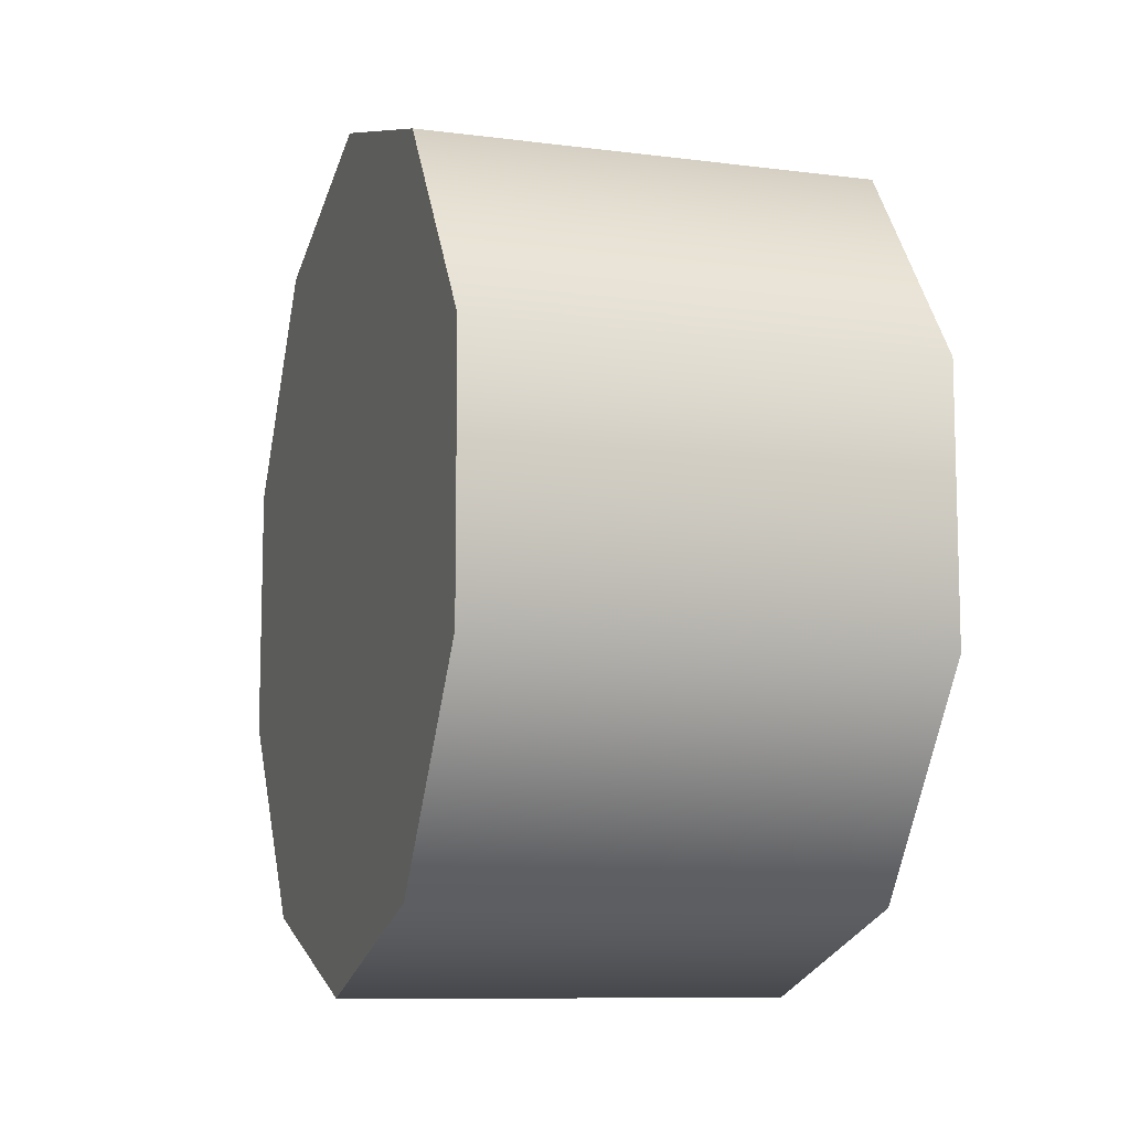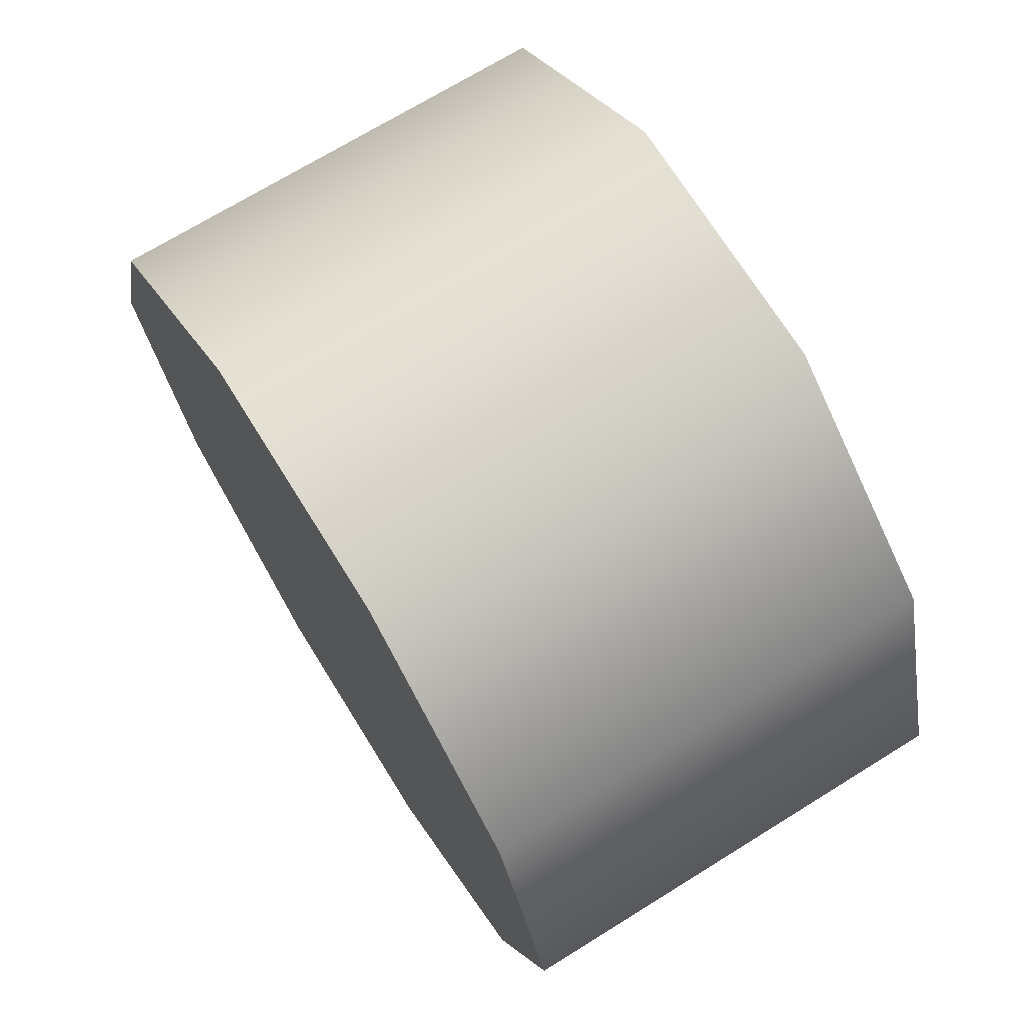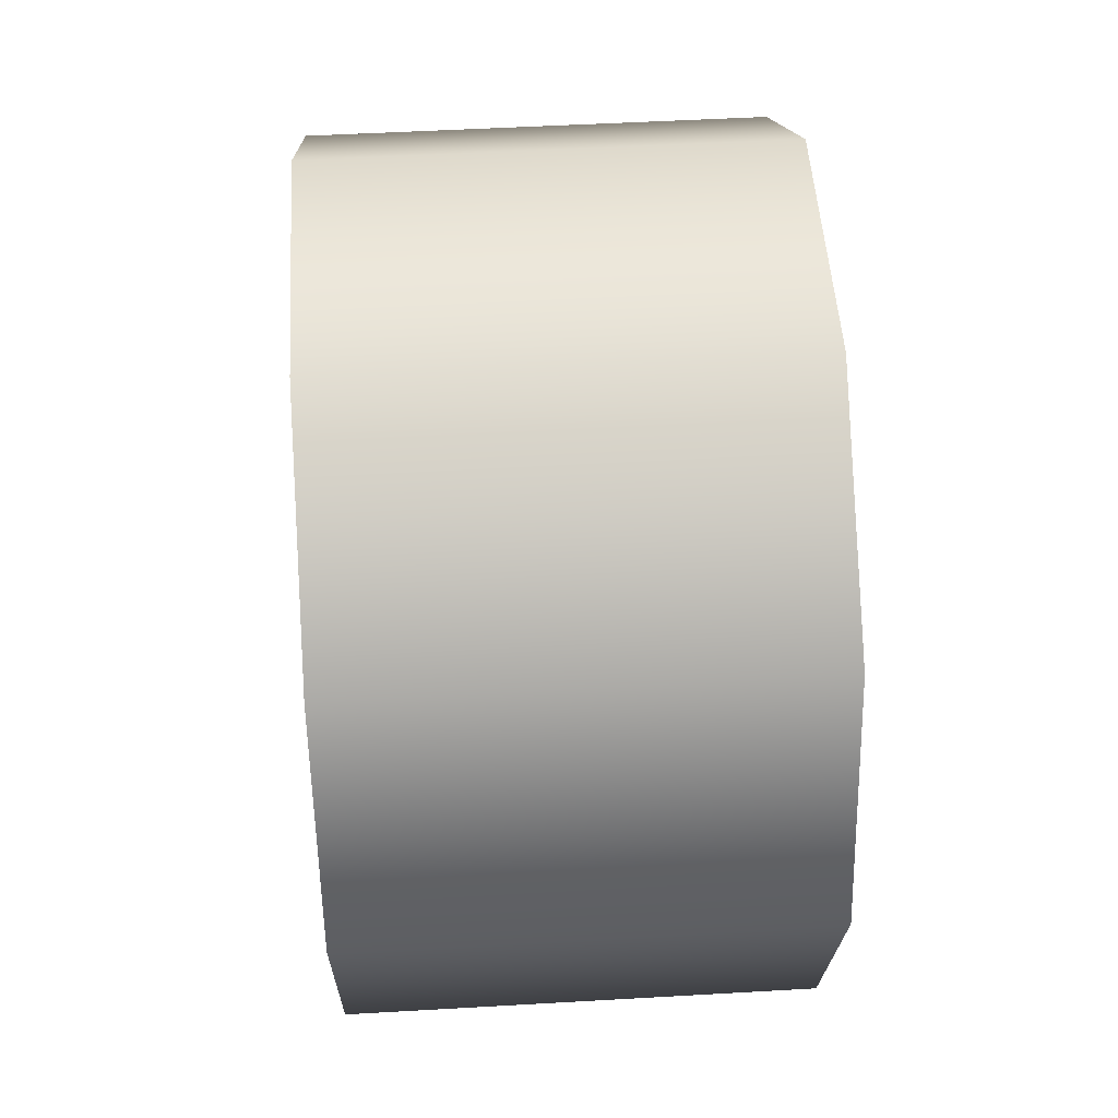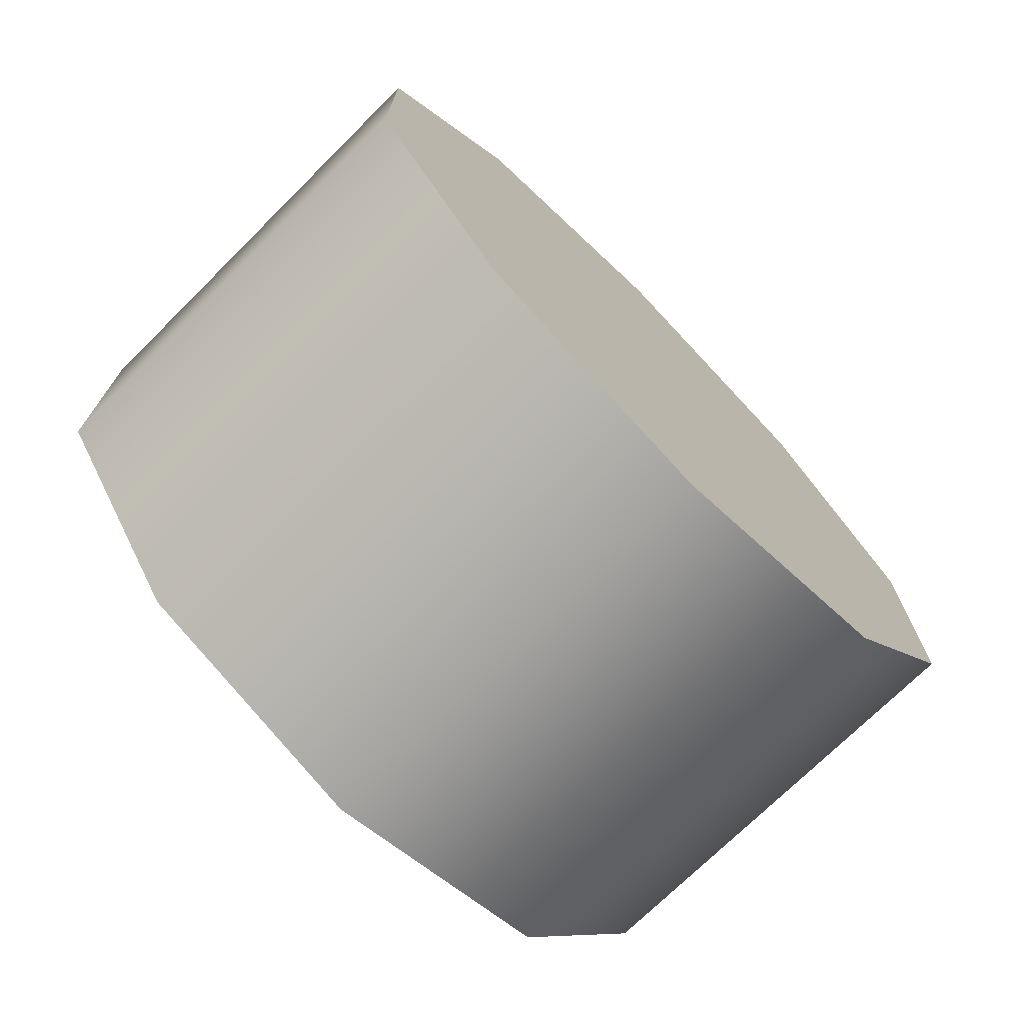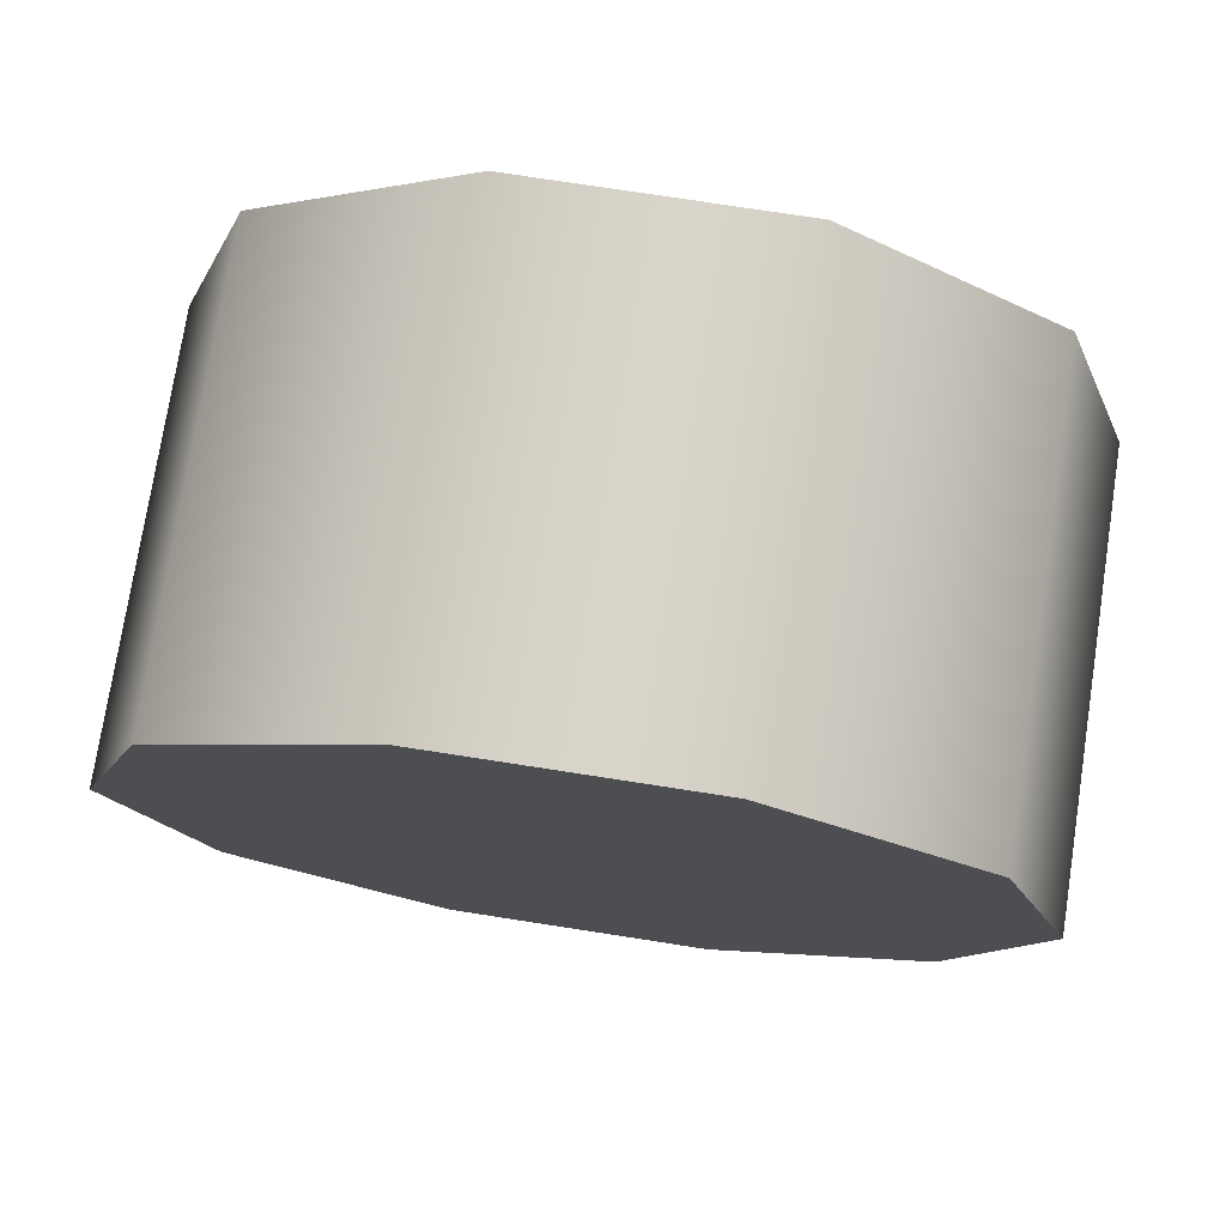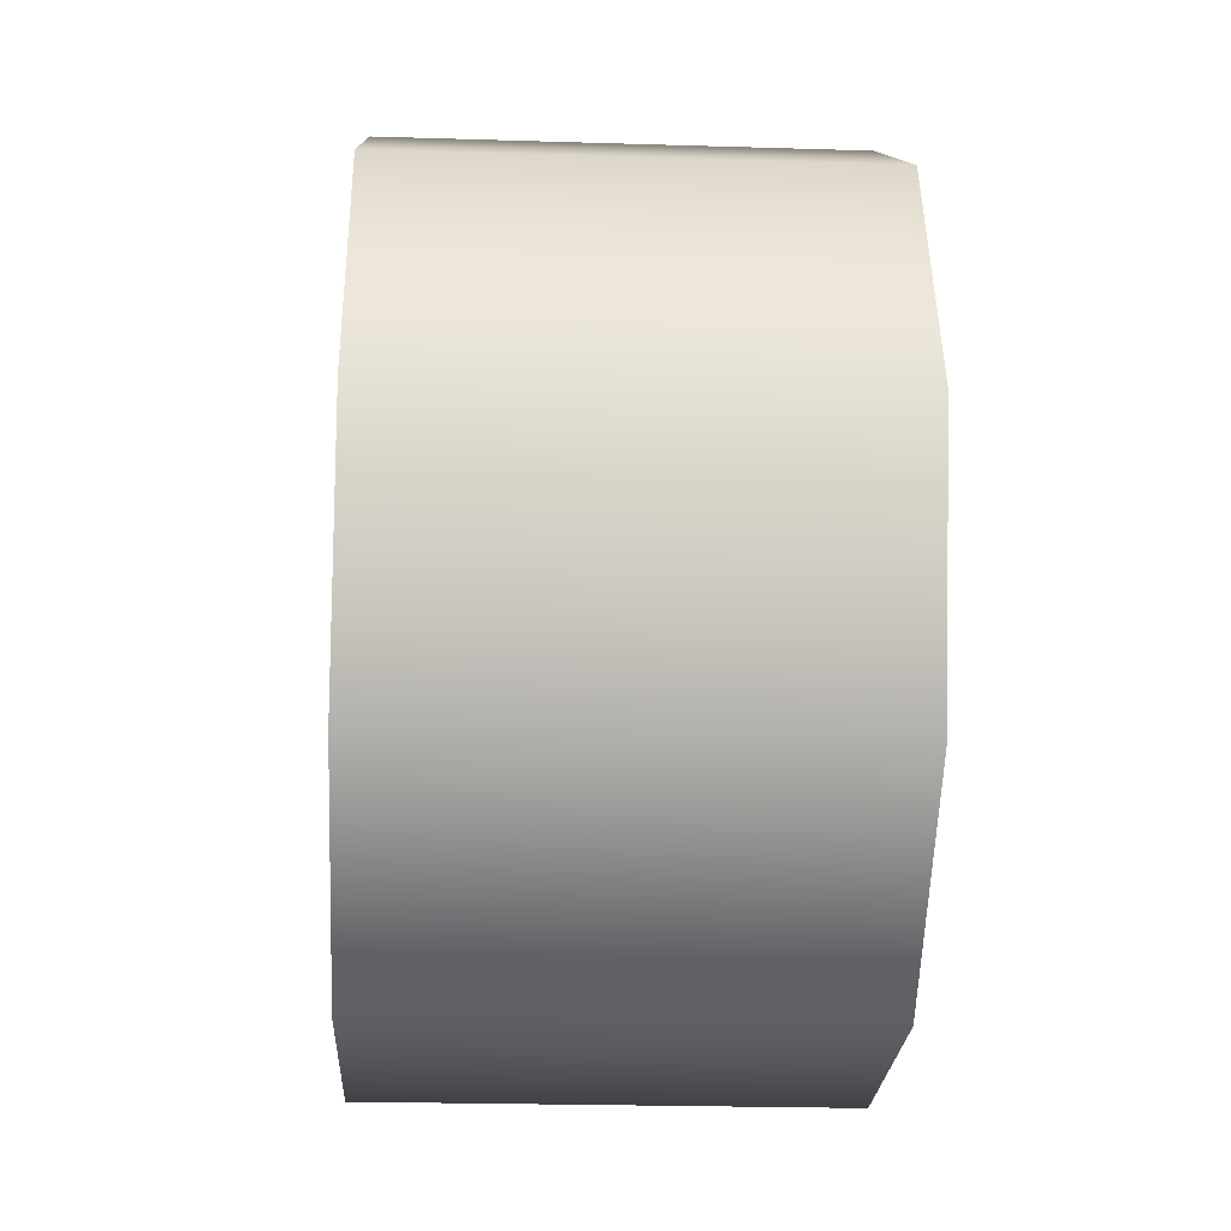
<metadata>
{"format":"obj","ext":"obj","renderer":"f3d","projection":"perspective","resolution":1024,"background":"white","views":[{"elev":-9.8,"azim":161.8,"up":"+Y"},{"elev":70.7,"azim":-31.8,"up":"+Z"},{"elev":50.3,"azim":176.4,"up":"+Z"},{"elev":-72.6,"azim":-135.2,"up":"+Y"},{"elev":75.4,"azim":-81.2,"up":"+Z"},{"elev":-24.0,"azim":177.1,"up":"+Z"}]}
</metadata>
<code>
v -1.093 2.852 0.6752
v -1.362 2.852 0.6752
v -1.093 2.803 0.824
v -1.362 2.803 0.824
v -1.093 2.677 0.9159
v -1.362 2.677 0.9159
v -1.093 2.677 0.9159
v -1.362 2.677 0.9159
v -1.093 2.52 0.9159
v -1.362 2.52 0.9159
v -1.093 2.394 0.824
v -1.362 2.394 0.824
v -1.093 2.346 0.6752
v -1.362 2.346 0.6752
v -1.093 2.394 0.5264
v -1.362 2.394 0.5264
v -1.093 2.52 0.4345
v -1.362 2.52 0.4345
v -1.093 2.52 0.4345
v -1.362 2.52 0.4345
v -1.093 2.677 0.4345
v -1.362 2.677 0.4345
v -1.093 2.803 0.5264
v -1.362 2.803 0.5264
v -1.093 2.852 0.6752
v -1.093 2.803 0.824
v -1.093 2.346 0.6752
v -1.093 2.677 0.9159
v -1.093 2.52 0.9159
v -1.093 2.394 0.824
v -1.362 2.852 0.6752
v -1.362 2.803 0.5264
v -1.362 2.803 0.824
v -1.093 2.803 0.5264
v -1.093 2.677 0.4345
v -1.093 2.394 0.5264
v -1.093 2.52 0.4345
v -1.362 2.677 0.4345
v -1.362 2.52 0.4345
v -1.362 2.394 0.5264
v -1.362 2.346 0.6752
v -1.362 2.394 0.824
v -1.362 2.52 0.9159
v -1.362 2.677 0.9159
v -1.093 2.803 0.824
v -1.362 2.803 0.824
v -1.093 2.394 0.824
v -1.362 2.394 0.824
v -1.093 2.394 0.5264
v -1.362 2.394 0.5264
v -1.093 2.803 0.5264
v -1.362 2.803 0.5264
v -1.093 2.852 0.6752
v -1.093 2.346 0.6752
g group_123705136_140627908610496
f 1 2 3
f 3 2 4
f 45 46 5
f 5 46 6
f 7 8 9
f 9 8 10
f 9 10 11
f 11 10 12
f 47 48 13
f 13 48 14
f 13 14 15
f 15 14 16
f 49 50 17
f 17 50 18
f 19 20 21
f 21 20 22
f 21 22 23
f 23 22 24
f 51 52 1
f 1 52 2
f 25 26 27
f 26 28 27
f 28 29 27
f 29 30 27
f 31 32 33
f 53 54 34
f 34 54 35
f 54 36 35
f 36 37 35
f 32 38 39
f 39 40 41
f 41 42 43
f 43 44 33
f 41 43 33
f 39 41 33
f 32 39 33

</code>
